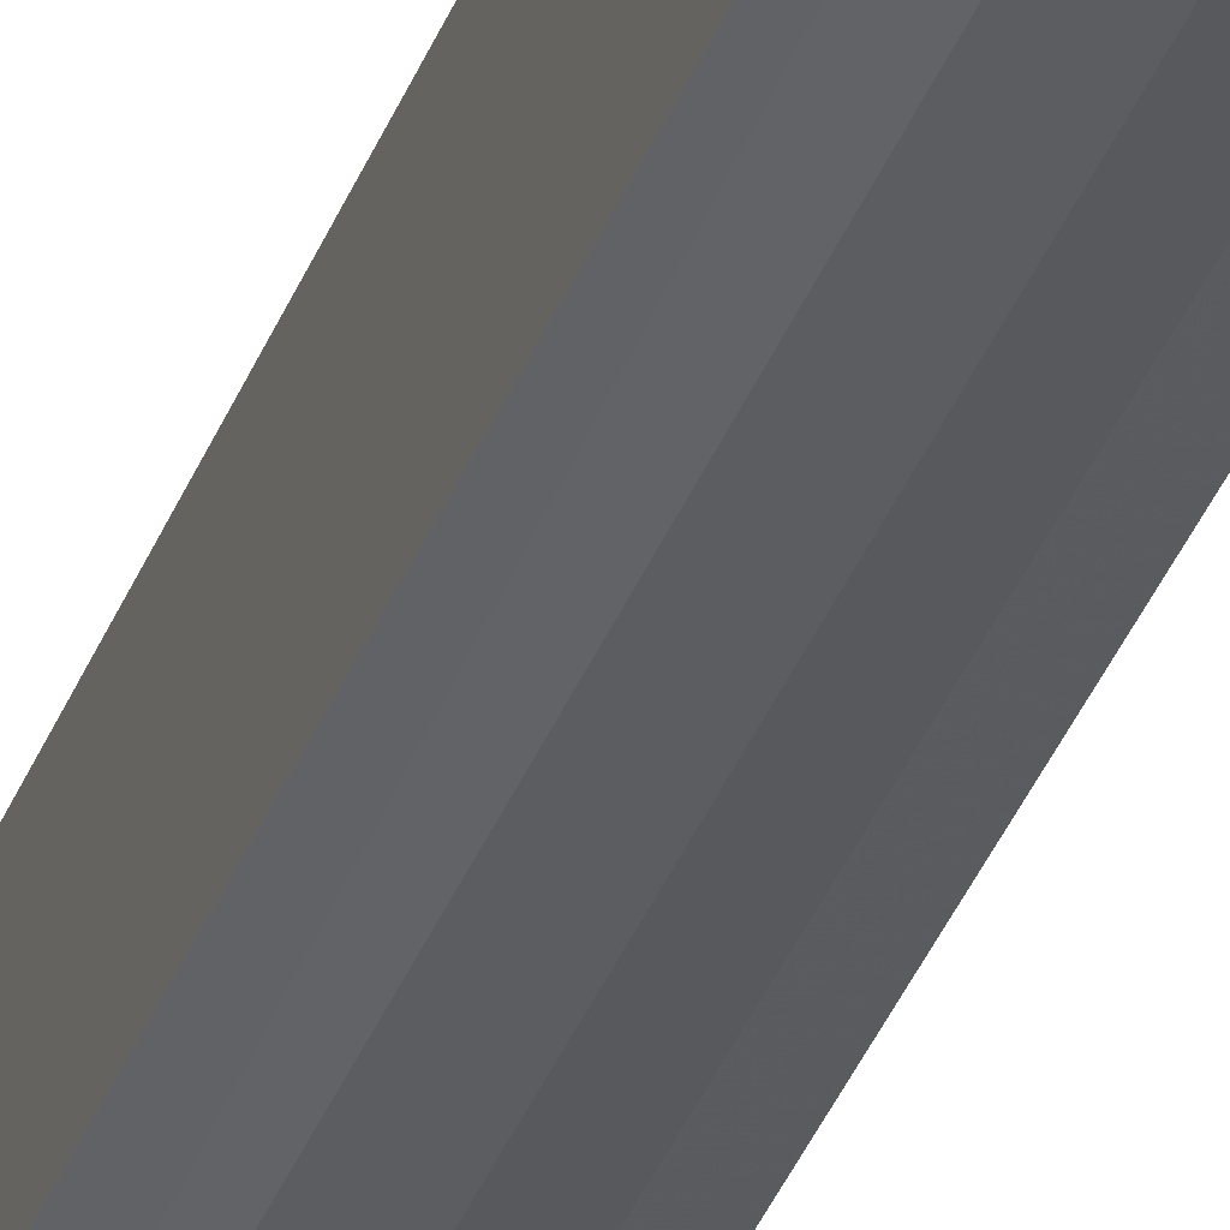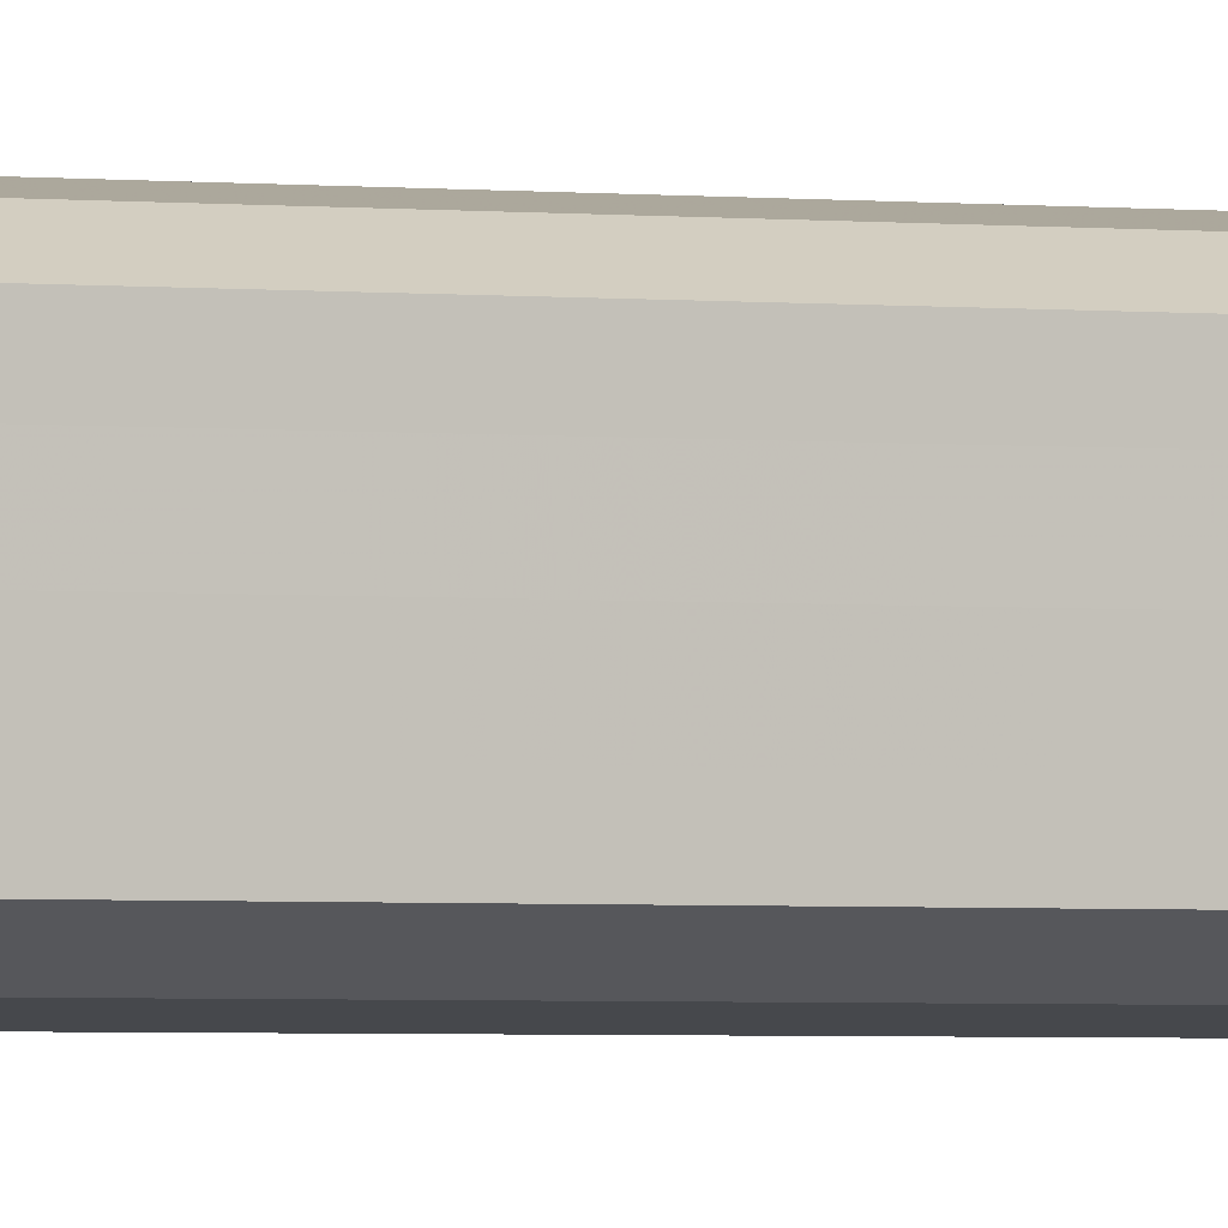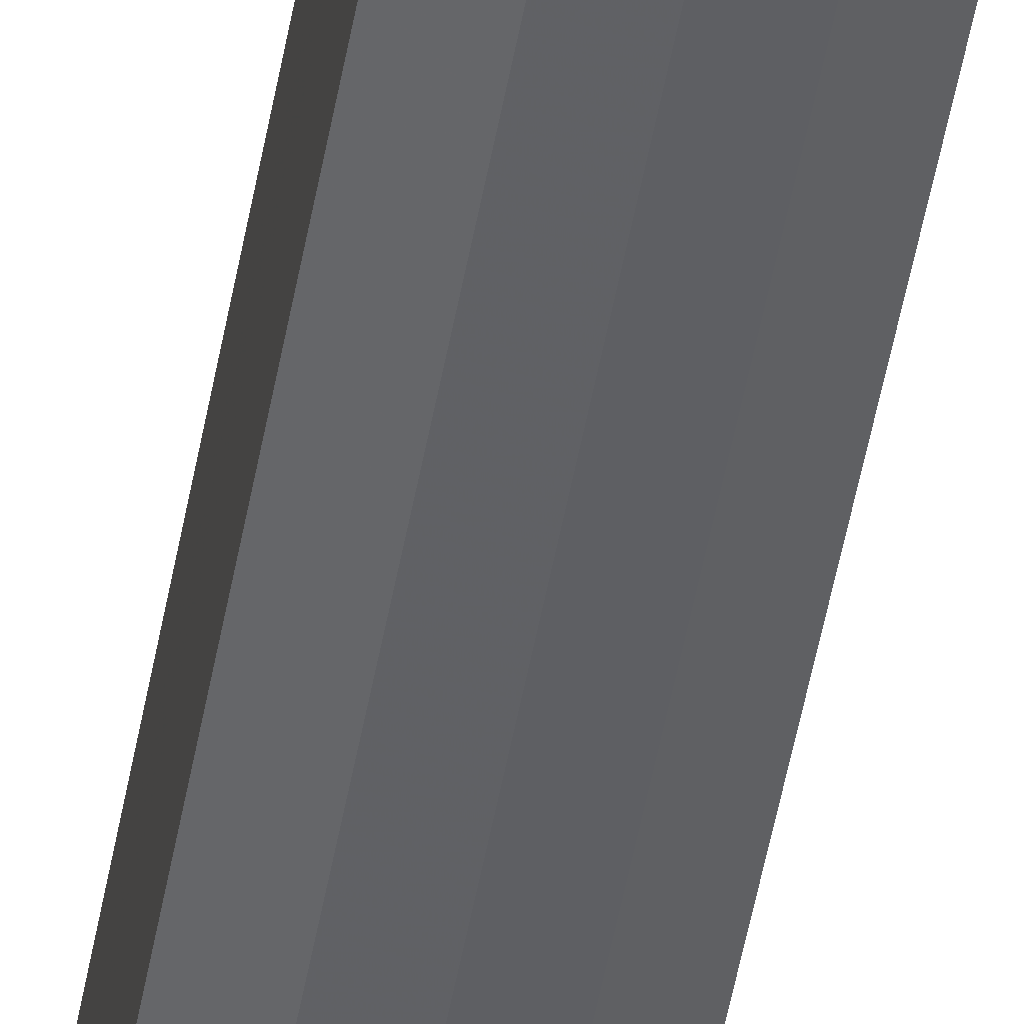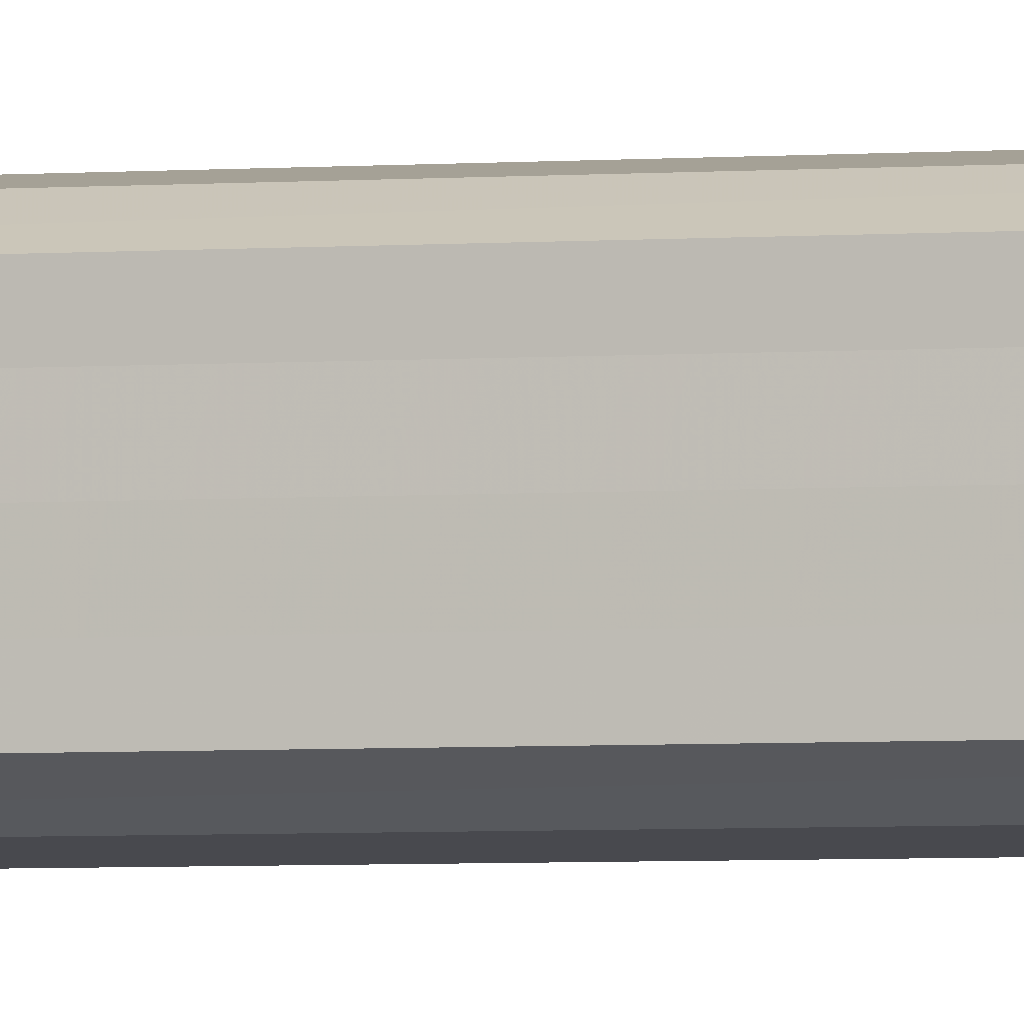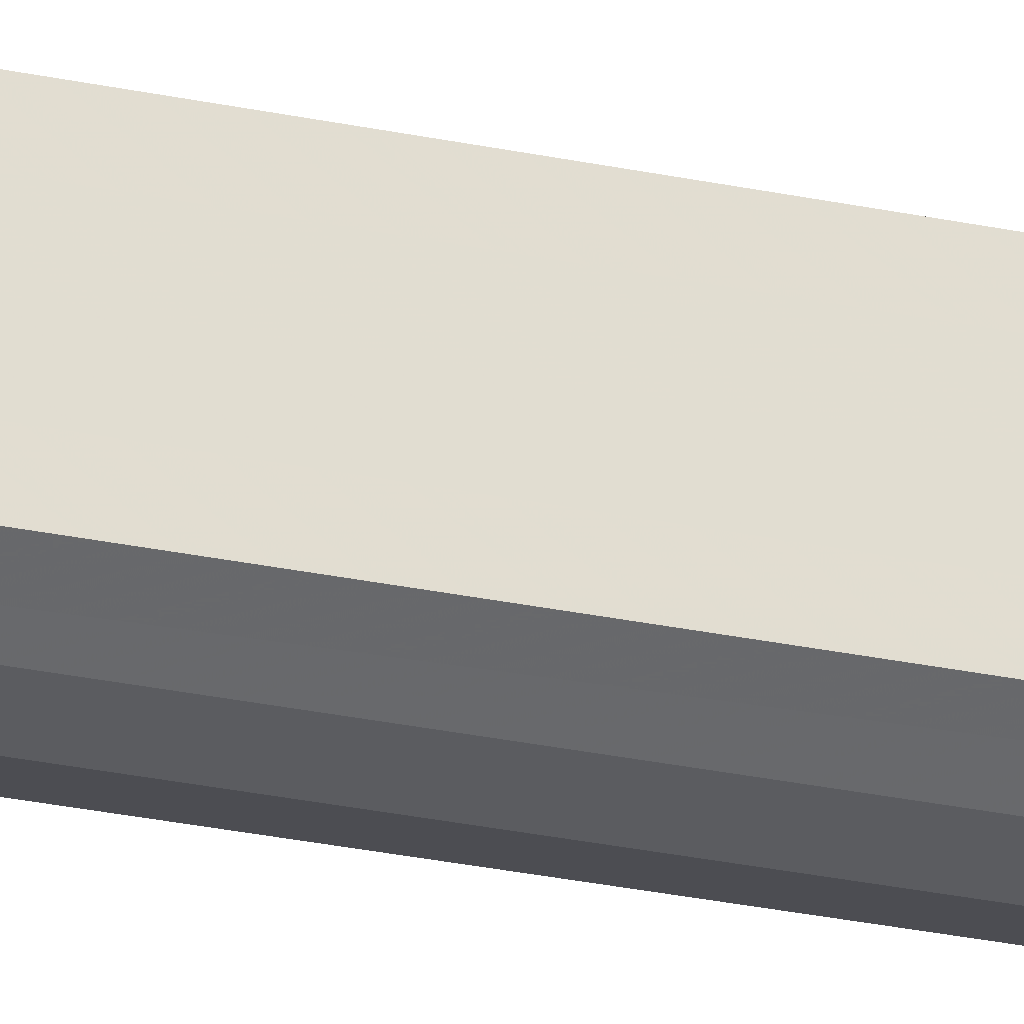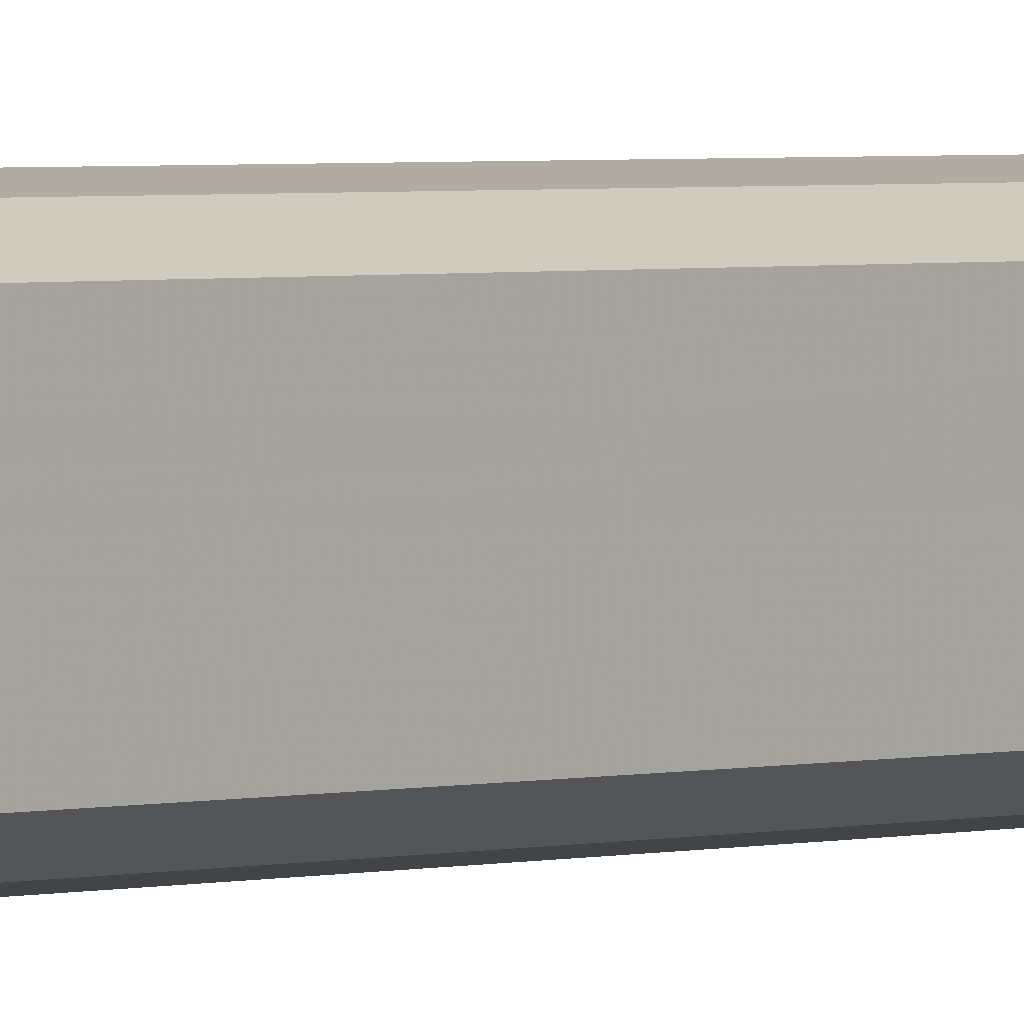
<metadata>
{"format":"obj","ext":"obj","renderer":"f3d","projection":"perspective","resolution":1024,"background":"white","views":[{"elev":-35.7,"azim":161.0,"up":"+Z"},{"elev":-1.8,"azim":62.0,"up":"+Z"},{"elev":-50.0,"azim":-10.0,"up":"+Z"},{"elev":-3.3,"azim":-72.9,"up":"+Z"},{"elev":-25.8,"azim":-109.3,"up":"+Z"},{"elev":1.8,"azim":-142.0,"up":"+Z"}]}
</metadata>
<code>
o 9145
v 2215 1882 16.41
v 2215 1882 16.41
v 2215 1882 16.41
v 2215 1882 16.42
v 2215 1882 16.41
v 2215 1882 16.41
v 2215 1882 16.41
v 2215 1882 16.43
v 2215 1882 16.42
v 2215 1882 16.42
v 2215 1882 16.42
v 2215 1882 16.44
v 2215 1882 16.43
v 2215 1882 16.43
v 2215 1882 16.43
v 2215 1882 16.45
v 2215 1882 16.44
v 2215 1882 16.44
v 2215 1882 16.44
v 2215 1882 16.45
v 2215 1882 16.45
v 2215 1882 16.45
v 2215 1882 16.45
v 2215 1882 16.46
v 2215 1882 16.45
v 2215 1882 16.45
v 2215 1882 16.45
v 2215 1882 16.46
v 2215 1882 16.46
v 2215 1882 16.46
v 2215 1882 16.46
v 2215 1882 16.46
v 2215 1882 16.41
v 2215 1882 16.41
v 2215 1882 16.41
v 2215 1882 16.42
v 2215 1882 16.42
v 2215 1882 16.41
v 2215 1882 16.41
v 2215 1882 16.42
v 2215 1882 16.41
v 2215 1882 16.43
v 2215 1882 16.43
v 2215 1882 16.43
v 2215 1882 16.42
v 2215 1882 16.44
v 2215 1882 16.43
v 2215 1882 16.44
v 2215 1882 16.44
v 2215 1882 16.45
v 2215 1882 16.44
v 2215 1882 16.45
v 2215 1882 16.45
v 2215 1882 16.45
v 2215 1882 16.45
v 2215 1882 16.46
v 2215 1882 16.45
v 2215 1882 16.46
v 2215 1882 16.46
v 2215 1882 16.45
v 2215 1882 16.45
v 2215 1882 16.46
v 2215 1882 16.46
v 2215 1882 16.46
v 2215 1882 16.44
v 2215 1882 16.41
v 2215 1882 16.41
v 2215 1882 16.42
v 2215 1882 16.41
v 2215 1882 16.43
v 2215 1882 16.42
v 2215 1882 16.44
v 2215 1882 16.43
v 2215 1882 16.45
v 2215 1882 16.44
v 2215 1882 16.45
v 2215 1882 16.45
v 2215 1882 16.46
v 2215 1882 16.45
v 2215 1882 16.46
v 2215 1882 16.46
v 2215 1882 16.44
v 2215 1882 16.41
v 2215 1882 16.41
v 2215 1882 16.41
v 2215 1882 16.42
v 2215 1882 16.42
v 2215 1882 16.43
v 2215 1882 16.43
v 2215 1882 16.44
v 2215 1882 16.44
v 2215 1882 16.45
v 2215 1882 16.45
v 2215 1882 16.45
v 2215 1882 16.45
v 2215 1882 16.46
v 2215 1882 16.46
v 2215 1882 16.46
f 1 2 3
f 2 4 5
f 6 1 7
f 4 8 9
f 10 6 11
f 8 12 13
f 14 10 15
f 12 16 17
f 18 14 19
f 16 20 21
f 22 18 23
f 20 24 25
f 26 22 27
f 24 28 29
f 30 26 31
f 28 30 32
f 33 34 35
f 35 36 37
f 38 39 33
f 40 41 38
f 37 42 43
f 44 45 40
f 46 47 44
f 43 48 49
f 50 51 46
f 52 53 50
f 49 54 55
f 56 57 52
f 58 59 56
f 55 60 61
f 62 63 58
f 61 64 62
f 65 66 67
f 65 68 66
f 65 67 69
f 65 70 68
f 65 69 71
f 65 72 70
f 65 71 73
f 65 74 72
f 65 73 75
f 65 76 74
f 65 75 77
f 65 78 76
f 65 77 79
f 65 80 78
f 65 79 81
f 65 81 80
f 82 83 84
f 82 85 83
f 82 84 86
f 82 87 85
f 82 86 88
f 82 89 87
f 82 88 90
f 82 91 89
f 82 90 92
f 82 93 91
f 82 92 94
f 82 95 93
f 82 94 96
f 82 97 95
f 82 96 98
f 82 98 97

</code>
